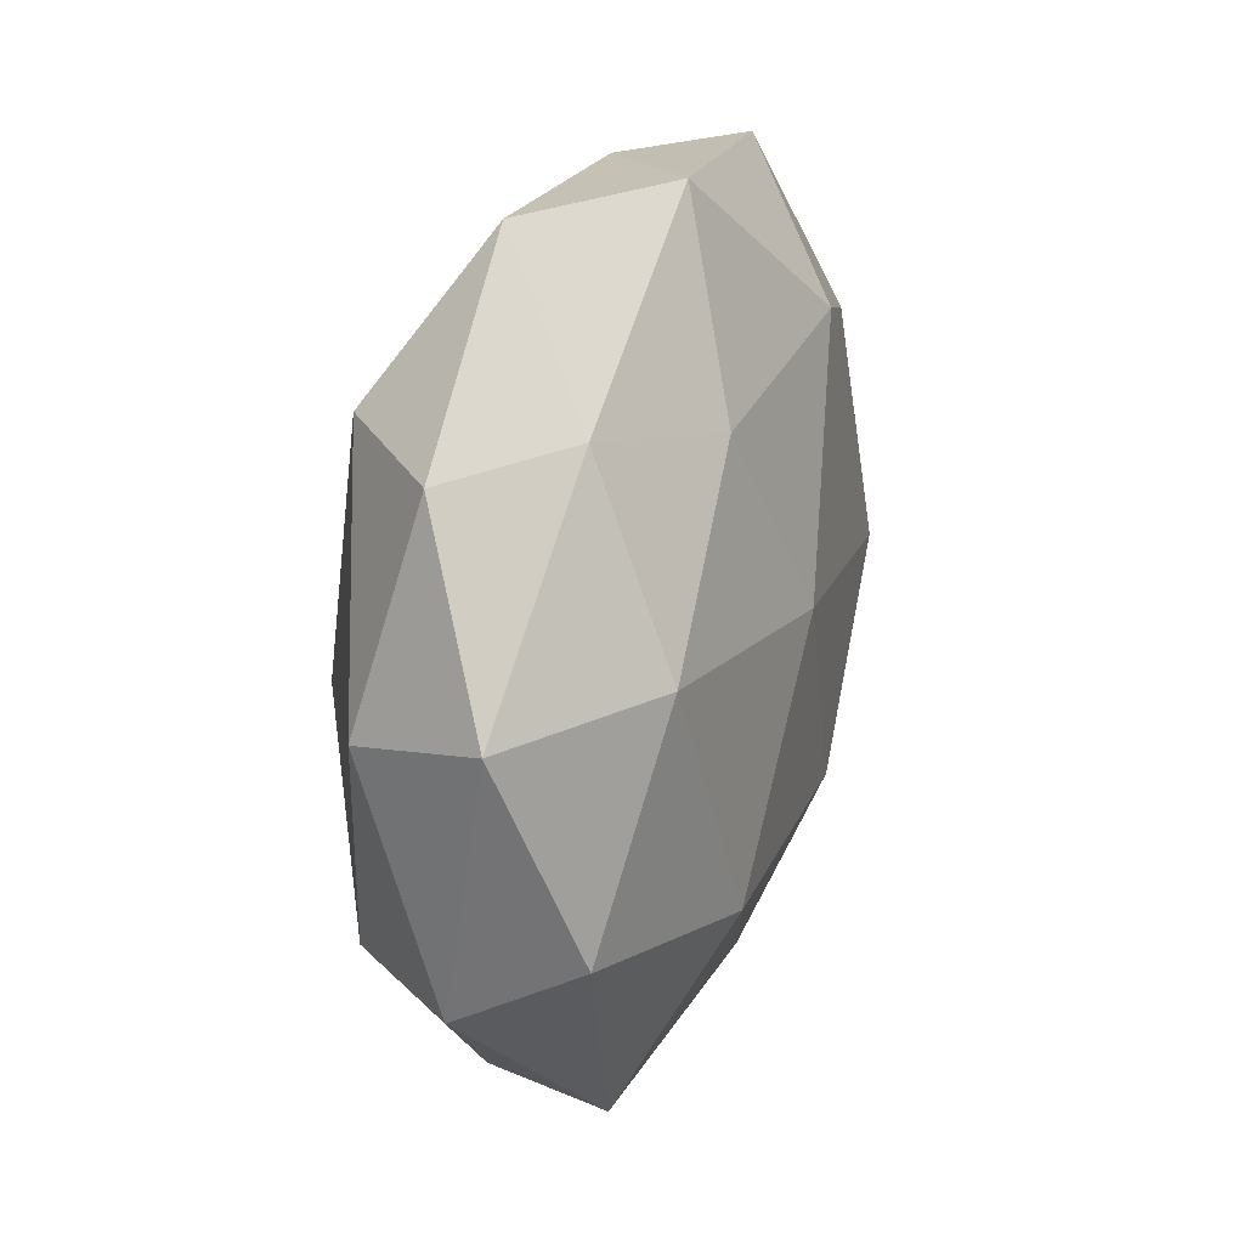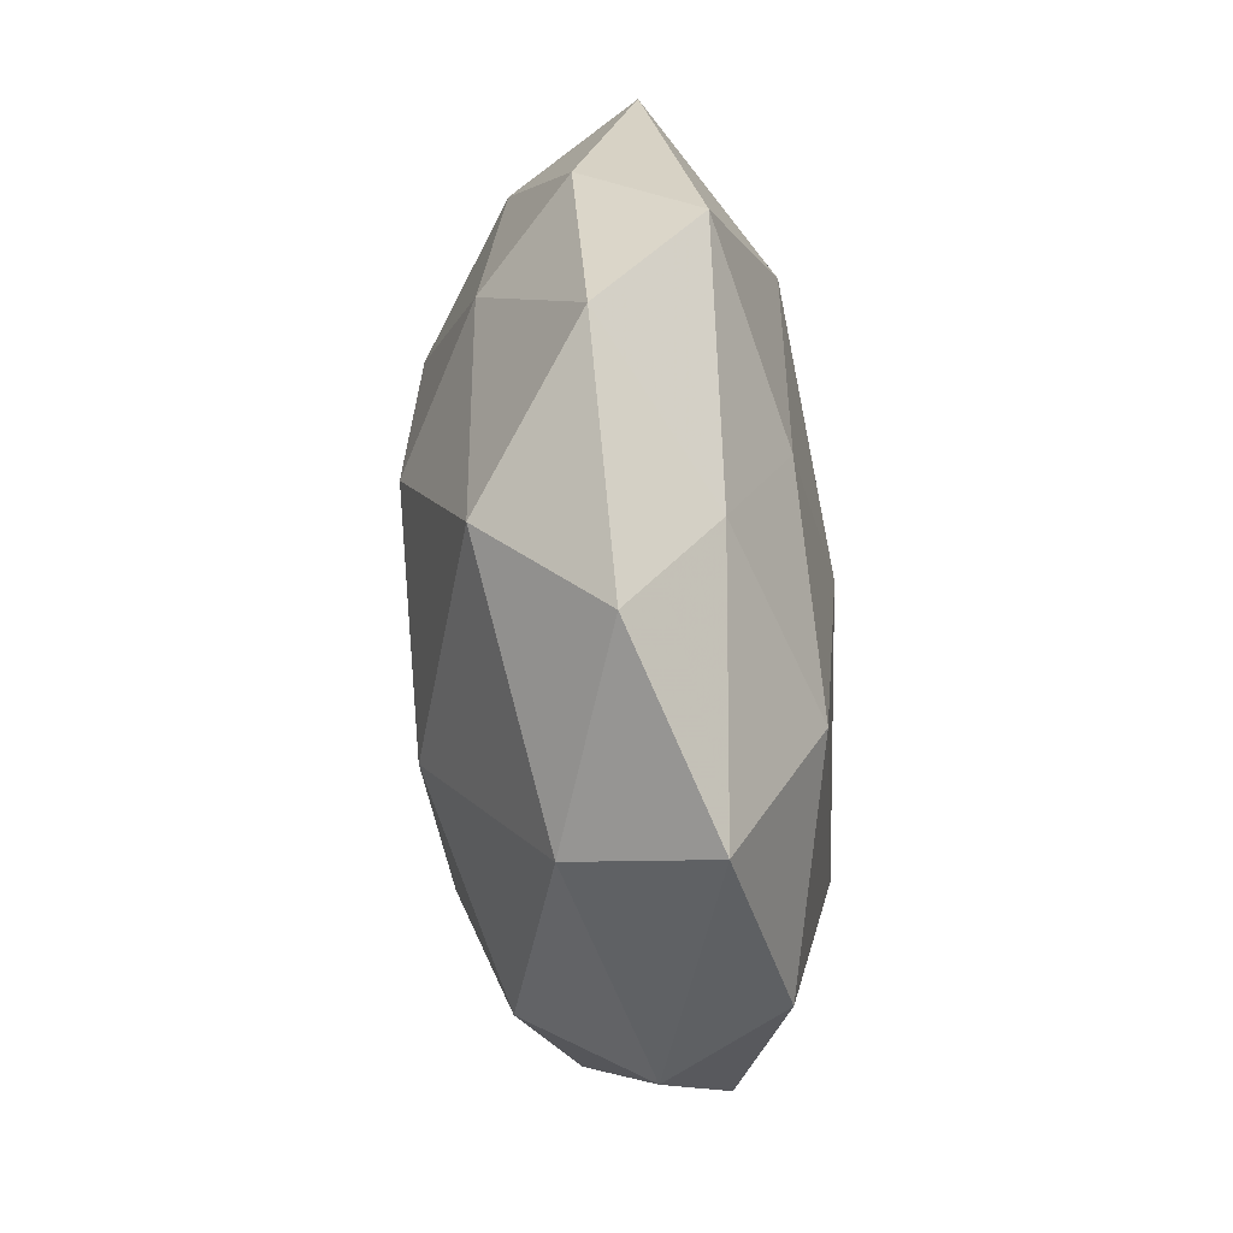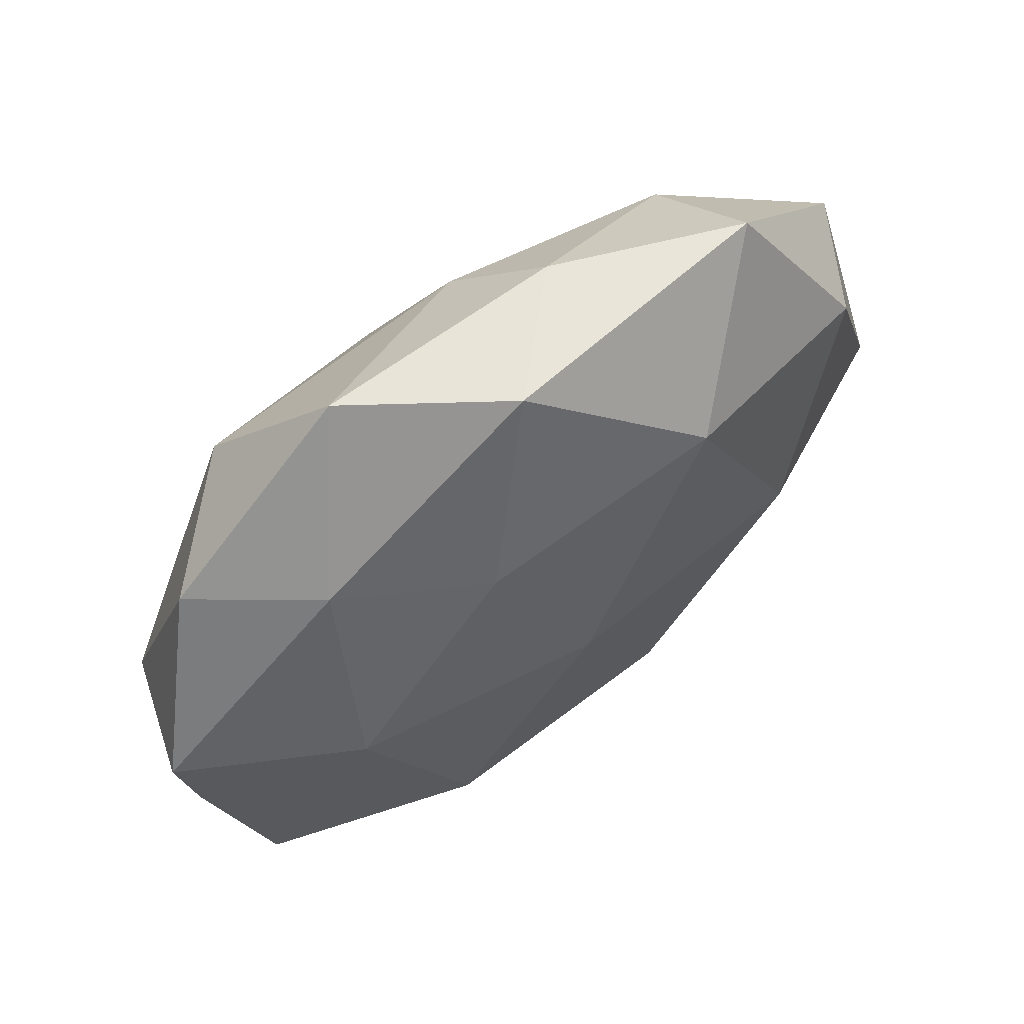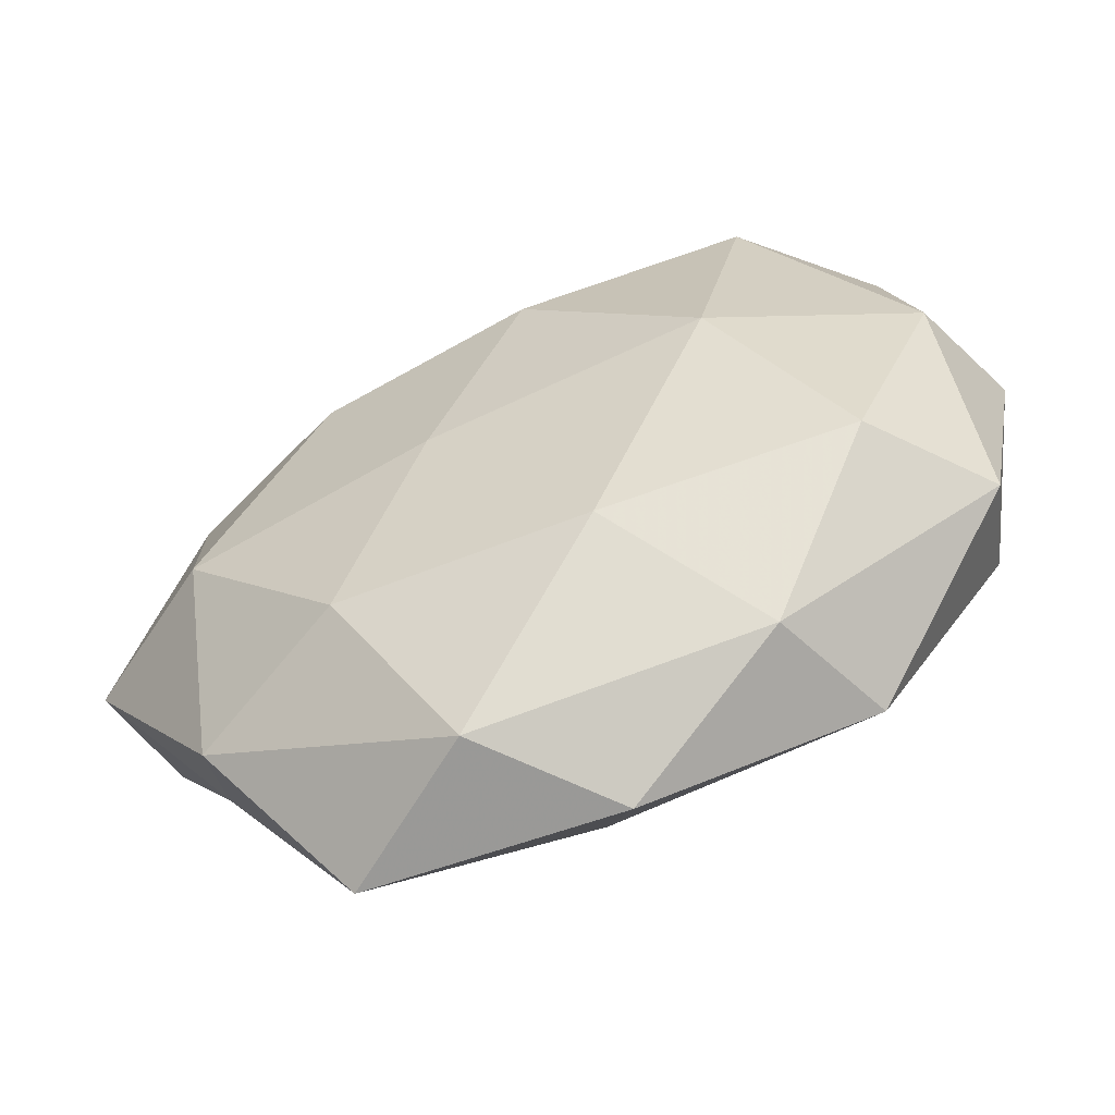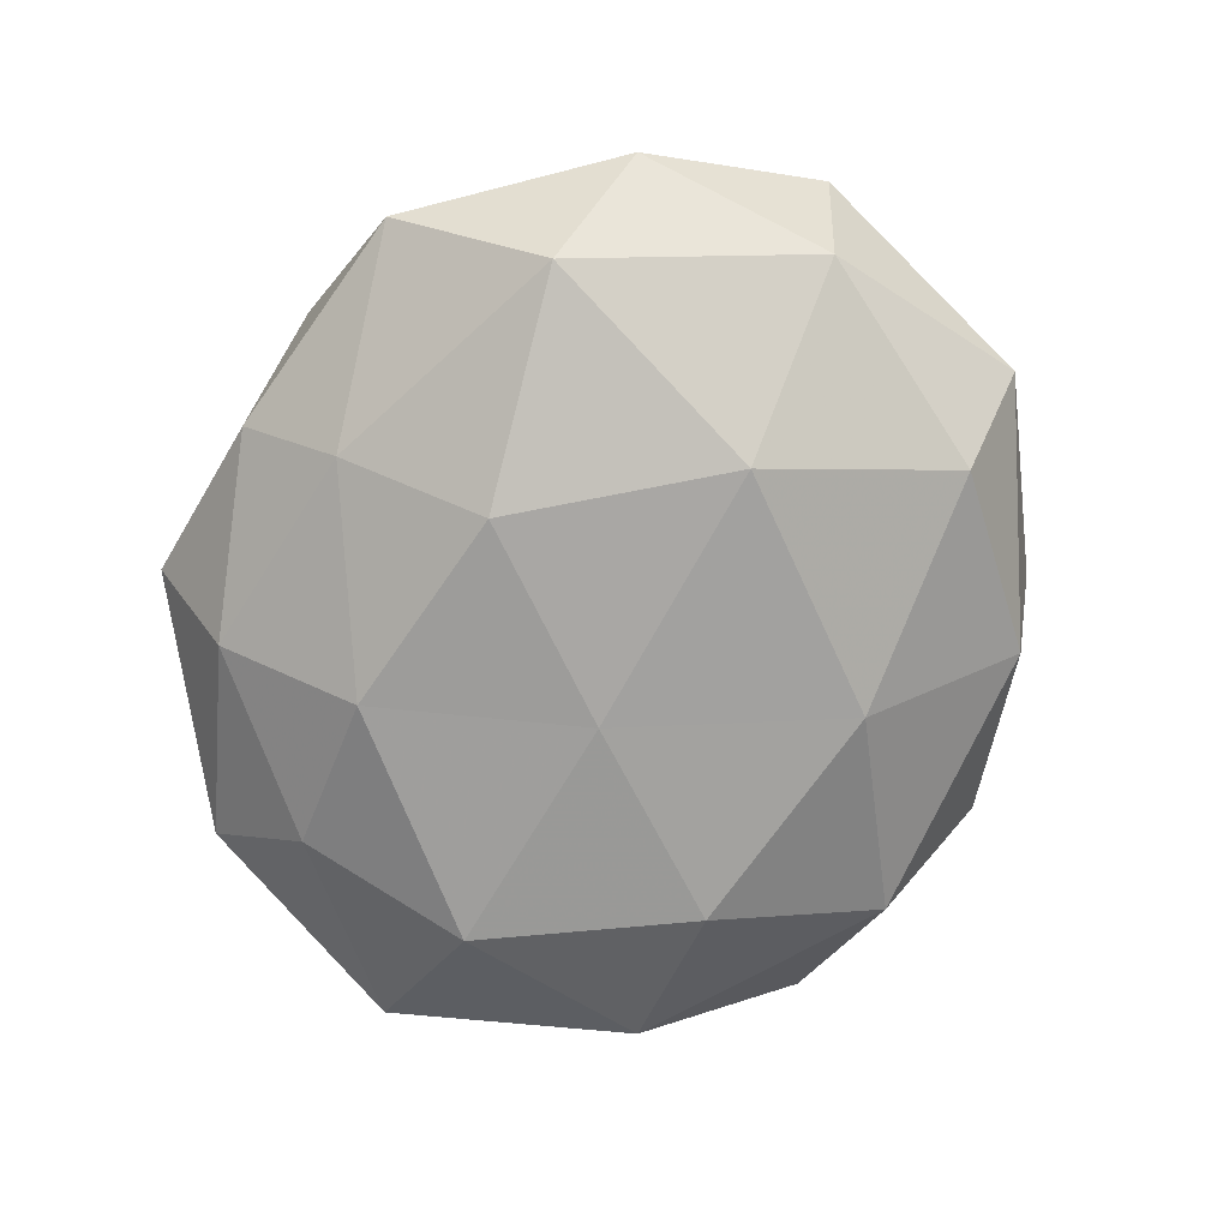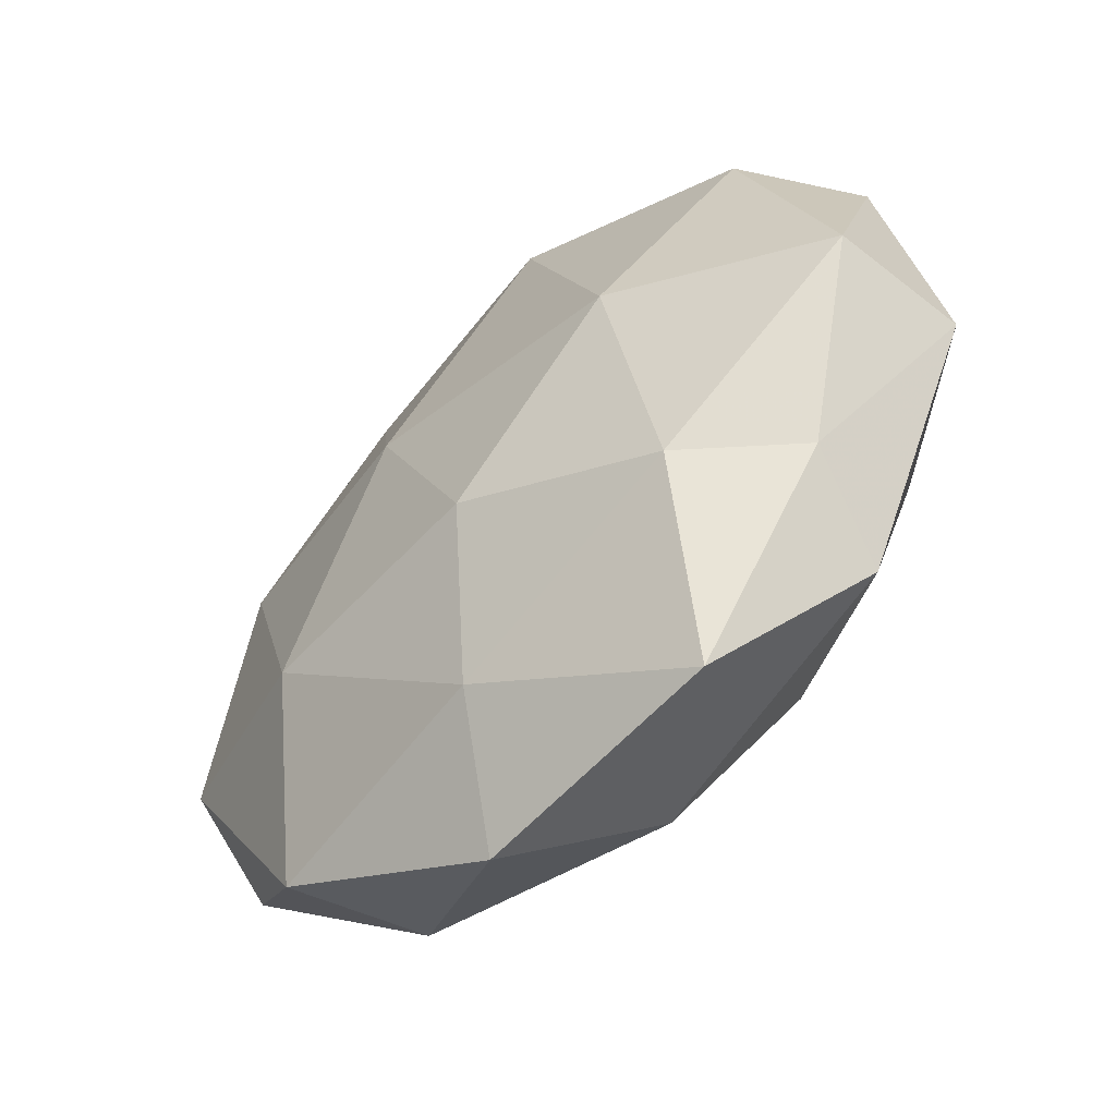
<metadata>
{"format":"obj","ext":"obj","renderer":"f3d","projection":"perspective","resolution":1024,"background":"white","views":[{"elev":24.4,"azim":-71.8,"up":"+Y"},{"elev":34.6,"azim":-94.8,"up":"+Y"},{"elev":65.5,"azim":-38.7,"up":"+Y"},{"elev":-59.4,"azim":-157.4,"up":"+Y"},{"elev":-75.3,"azim":-128.0,"up":"+Z"},{"elev":-55.9,"azim":46.5,"up":"+Y"}]}
</metadata>
<code>
v 0.007194 -0.003972 -0.02144
v 0.02799 0.0009149 0.02019
v 0.008167 0.04749 -0.003594
v 0.02441 -0.04878 0.003394
v -0.02659 -0.0402 -0.005694
v -0.04439 0.03082 -0.003409
v 0.05337 -0.005168 0.008841
v -0.05142 -0.01939 -5.157e-05
v -0.05493 0.01078 0.005598
v -0.0001095 -0.03731 0.01347
v 0.04282 0.02202 0.01248
v 0.04106 -0.02522 0.002065
v -0.03045 0.03169 -0.01604
v -0.04808 -0.01342 0.01311
v -0.04941 0.007005 -0.009504
v -0.03288 -0.03896 0.009656
v 0.03046 -0.02763 0.01402
v -0.01149 -0.02752 -0.01819
v -0.04024 -0.01971 -0.01332
v -0.02627 0.001146 -0.02145
v 0.04189 0.01305 -0.01182
v 0.05145 0.02066 -0.0009294
v 0.006934 -0.04686 -0.009494
v -0.006939 -0.05089 0.00296
v 0.03779 -0.008067 -0.01842
v -0.0354 0.01005 0.01726
v -0.004422 0.02028 -0.02202
v -0.02136 0.04876 -0.00423
v 0.02242 0.01858 -0.01886
v 0.0554 -0.008438 -0.006423
v 0.01436 0.03139 0.01832
v -0.005707 0.006504 0.02242
v -0.01483 0.02773 0.01608
v 0.02945 0.03454 -0.00901
v -0.004923 0.04938 0.008582
v 0.002111 0.03718 -0.01367
v 0.006561 -0.01847 0.0213
v 0.01852 -0.0284 -0.01877
v 0.03046 0.04495 0.005035
v -0.02343 -0.01904 0.0205
v 0.03766 -0.03351 -0.009508
v -0.03162 0.03183 0.007534
f 11 2 7
f 14 9 8
f 9 6 15
f 9 15 8
f 13 15 6
f 5 16 8
f 8 16 14
f 2 17 7
f 4 17 10
f 4 12 17
f 7 17 12
f 19 5 8
f 8 15 19
f 18 5 19
f 20 15 13
f 18 20 1
f 20 19 15
f 18 19 20
f 7 22 11
f 23 5 18
f 24 4 10
f 5 24 16
f 10 16 24
f 23 4 24
f 23 24 5
f 26 9 14
f 1 20 27
f 27 20 13
f 6 28 13
f 1 29 25
f 25 29 21
f 1 27 29
f 12 30 7
f 30 22 7
f 30 21 22
f 25 21 30
f 31 2 11
f 32 2 31
f 33 26 32
f 33 32 31
f 34 22 21
f 21 29 34
f 35 3 28
f 33 31 35
f 13 36 27
f 28 3 36
f 28 36 13
f 29 27 36
f 34 36 3
f 29 36 34
f 2 37 17
f 10 17 37
f 32 37 2
f 38 18 1
f 38 23 18
f 38 1 25
f 39 11 22
f 31 11 39
f 3 39 34
f 39 22 34
f 35 39 3
f 31 39 35
f 40 16 10
f 40 14 16
f 26 14 40
f 26 40 32
f 37 40 10
f 32 40 37
f 41 12 4
f 41 4 23
f 41 30 12
f 25 30 41
f 38 41 23
f 38 25 41
f 42 6 9
f 42 9 26
f 42 28 6
f 33 42 26
f 35 28 42
f 33 35 42

</code>
